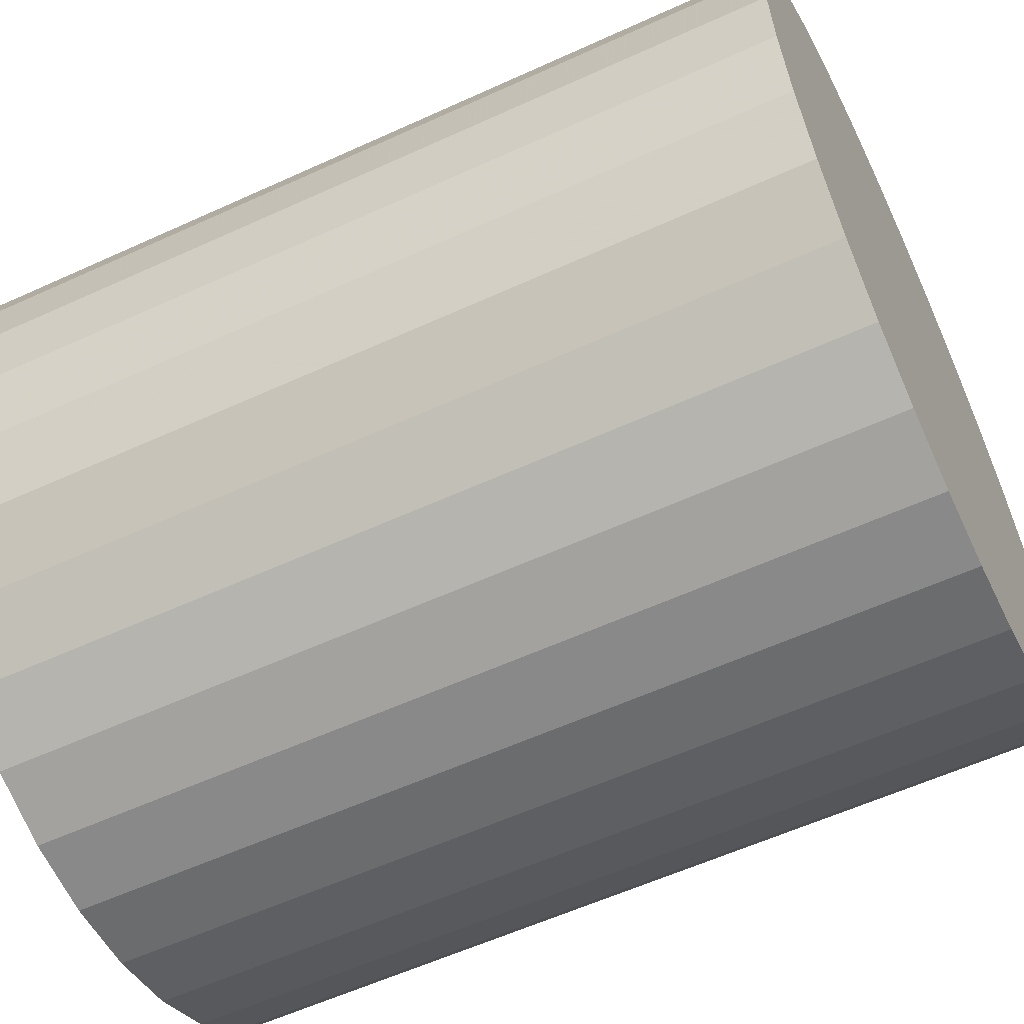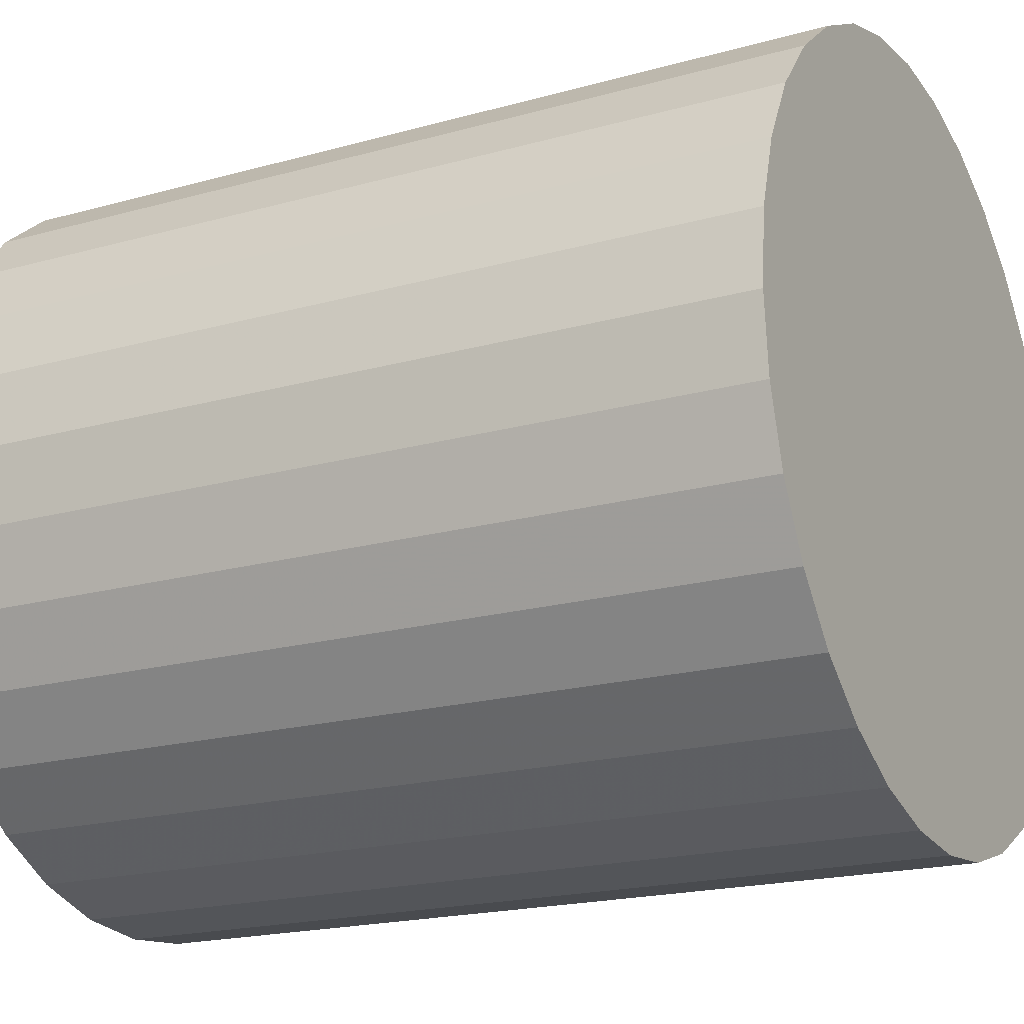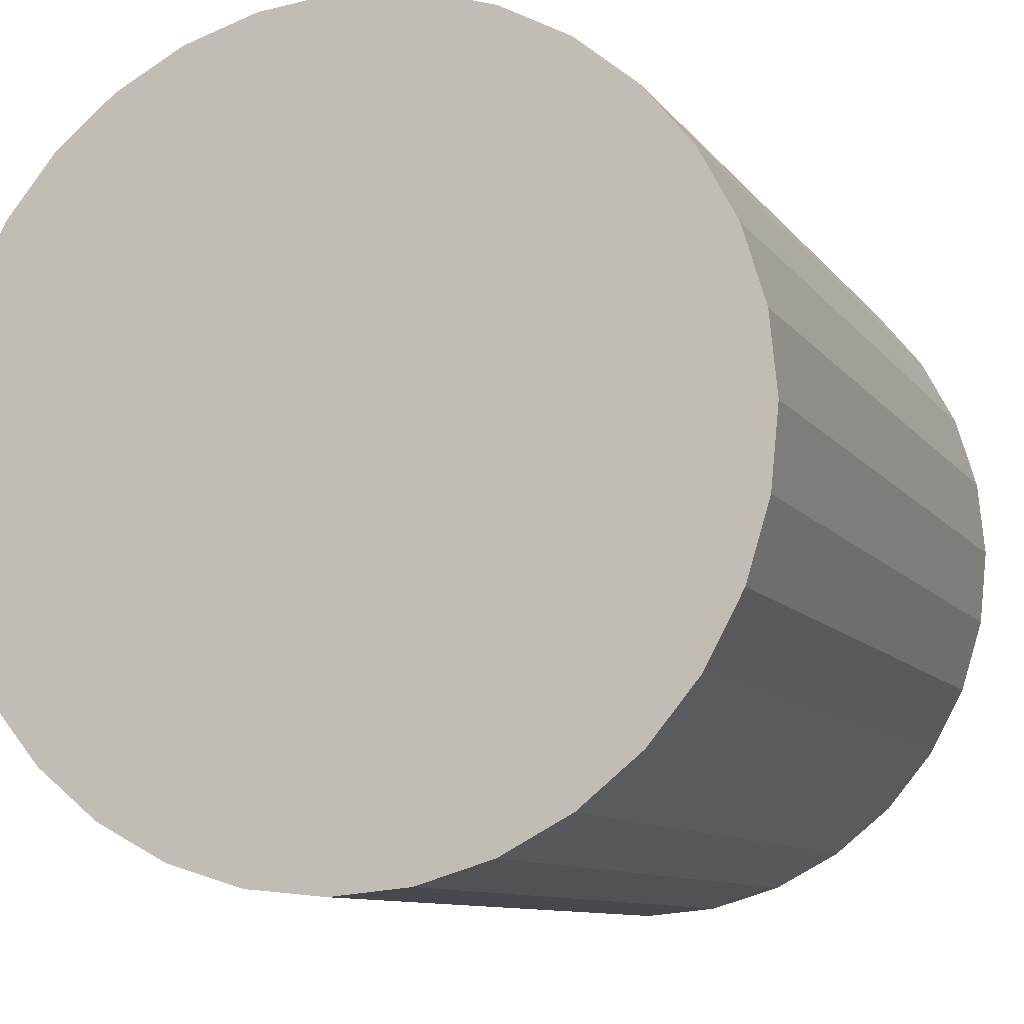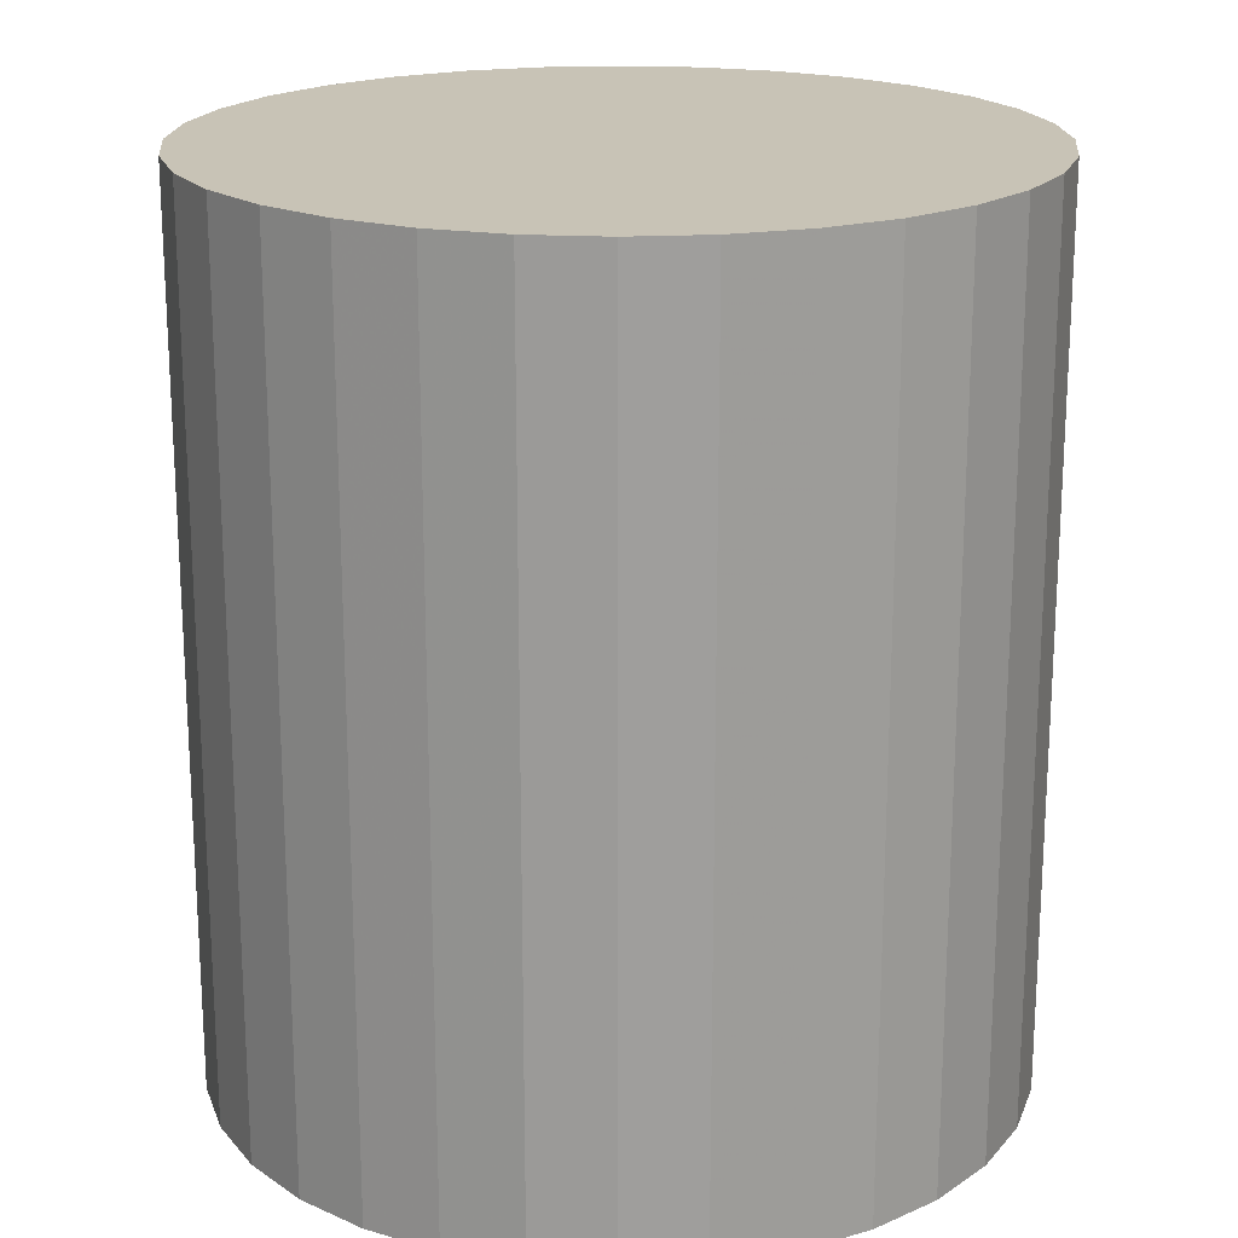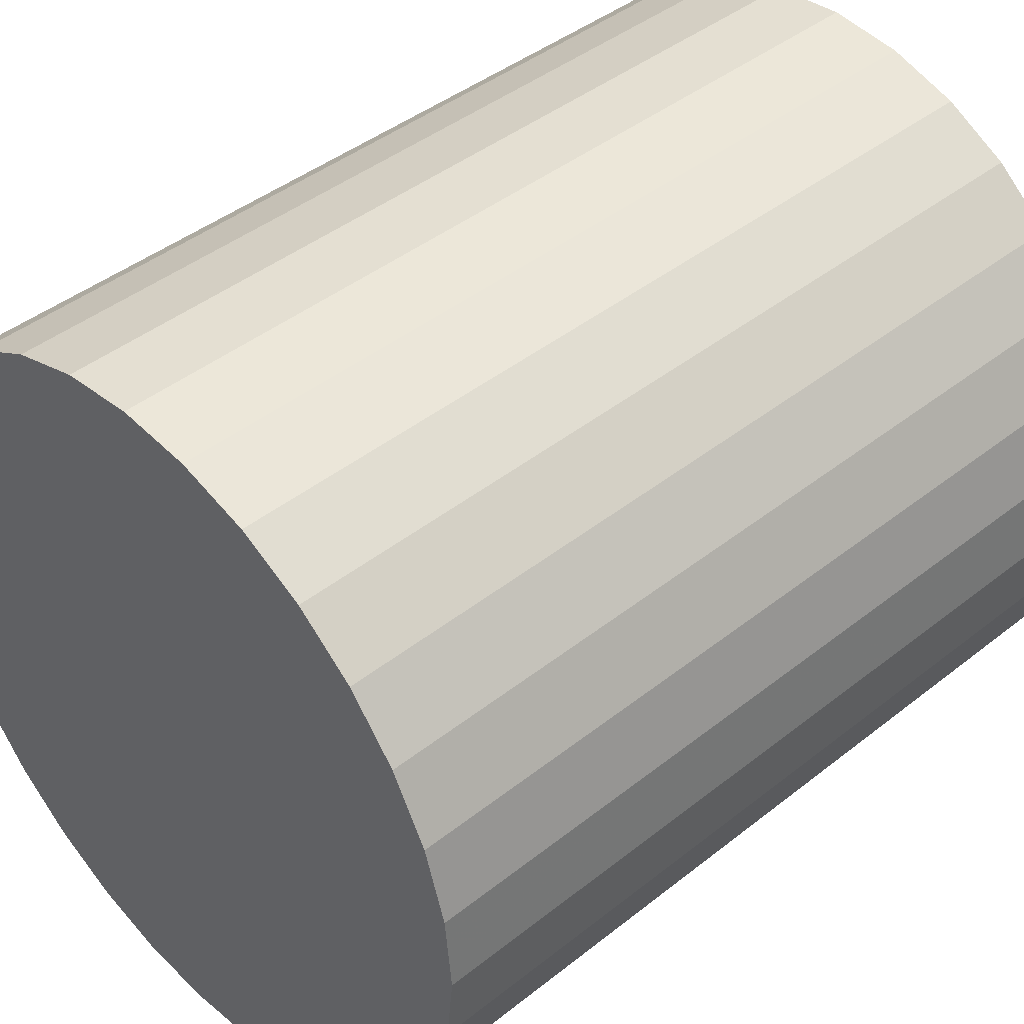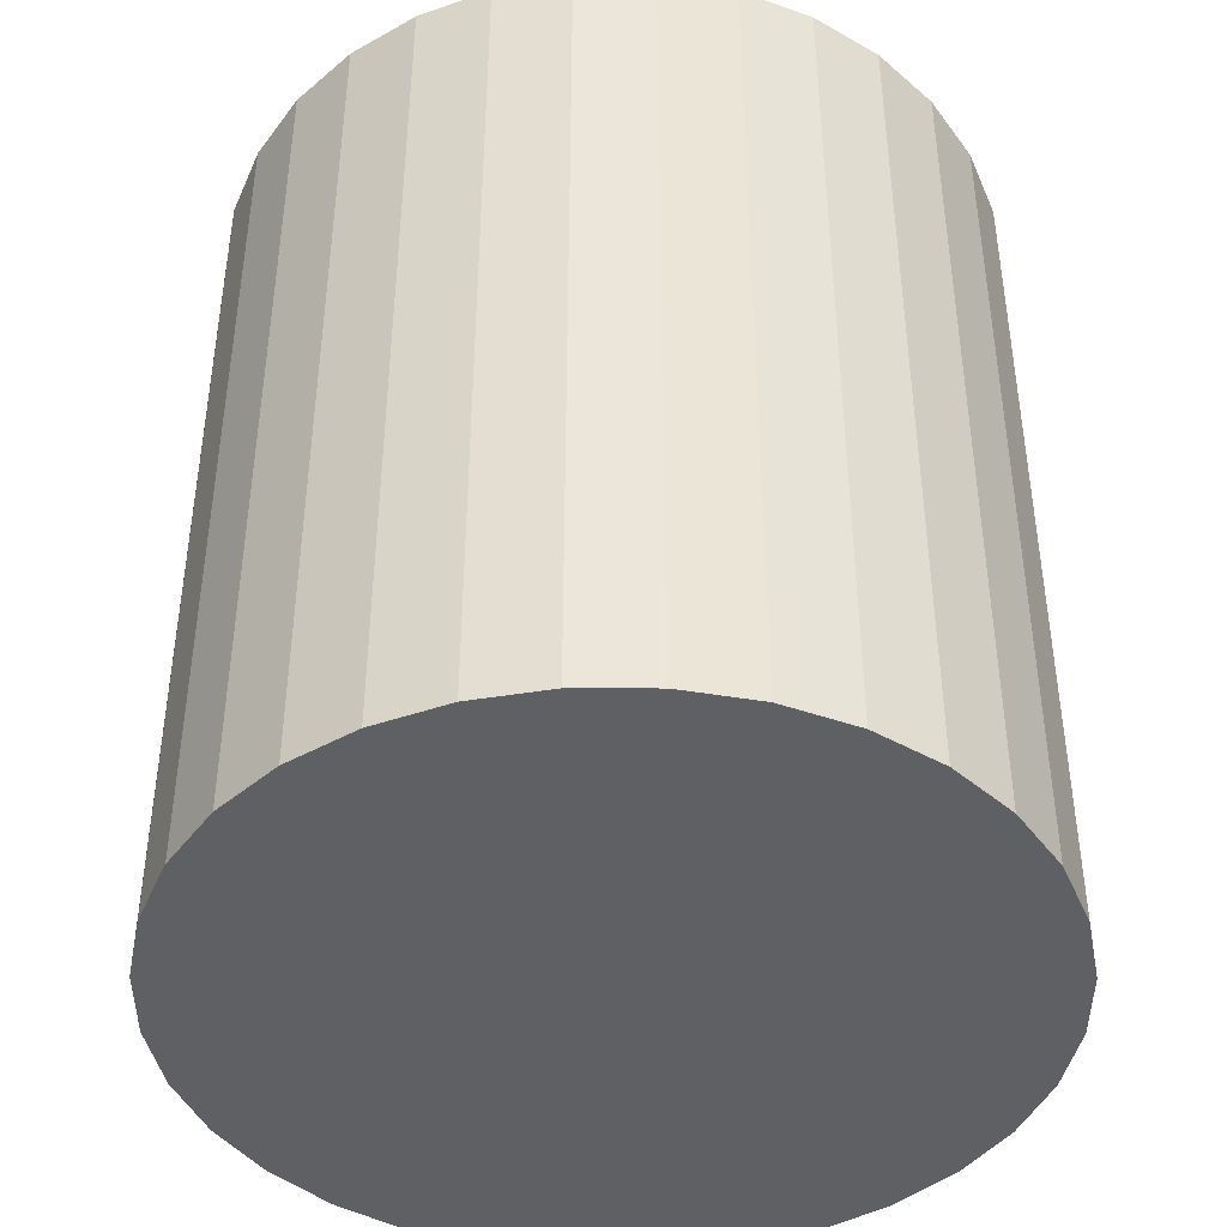
<metadata>
{"format":"obj","ext":"obj","renderer":"f3d","projection":"perspective","resolution":1024,"background":"white","views":[{"elev":-58.5,"azim":115.3,"up":"+Y"},{"elev":-19.2,"azim":-62.1,"up":"+Y"},{"elev":-9.5,"azim":-159.5,"up":"+Y"},{"elev":19.5,"azim":33.9,"up":"+Z"},{"elev":43.0,"azim":46.8,"up":"+Y"},{"elev":-43.0,"azim":-140.8,"up":"+Z"}]}
</metadata>
<code>
v 0 0 -0.02317
v 0.02076 0 -0.02317
v 0.02076 0 0.02317
v 0 0 0.02317
v 0.02036 0.004051 -0.02317
v 0.02036 0.004051 0.02317
v 0.01918 0.007946 -0.02317
v 0.01918 0.007946 0.02317
v 0.01726 0.01154 -0.02317
v 0.01726 0.01154 0.02317
v 0.01468 0.01468 -0.02317
v 0.01468 0.01468 0.02317
v 0.01154 0.01726 -0.02317
v 0.01154 0.01726 0.02317
v 0.007946 0.01918 -0.02317
v 0.007946 0.01918 0.02317
v 0.004051 0.02036 -0.02317
v 0.004051 0.02036 0.02317
v 0 0.02076 -0.02317
v 0 0.02076 0.02317
v -0.004051 0.02036 -0.02317
v -0.004051 0.02036 0.02317
v -0.007946 0.01918 -0.02317
v -0.007946 0.01918 0.02317
v -0.01154 0.01726 -0.02317
v -0.01154 0.01726 0.02317
v -0.01468 0.01468 -0.02317
v -0.01468 0.01468 0.02317
v -0.01726 0.01154 -0.02317
v -0.01726 0.01154 0.02317
v -0.01918 0.007946 -0.02317
v -0.01918 0.007946 0.02317
v -0.02036 0.004051 -0.02317
v -0.02036 0.004051 0.02317
v -0.02076 0 -0.02317
v -0.02076 0 0.02317
v -0.02036 -0.004051 -0.02317
v -0.02036 -0.004051 0.02317
v -0.01918 -0.007946 -0.02317
v -0.01918 -0.007946 0.02317
v -0.01726 -0.01154 -0.02317
v -0.01726 -0.01154 0.02317
v -0.01468 -0.01468 -0.02317
v -0.01468 -0.01468 0.02317
v -0.01154 -0.01726 -0.02317
v -0.01154 -0.01726 0.02317
v -0.007946 -0.01918 -0.02317
v -0.007946 -0.01918 0.02317
v -0.004051 -0.02036 -0.02317
v -0.004051 -0.02036 0.02317
v -0 -0.02076 -0.02317
v -0 -0.02076 0.02317
v 0.004051 -0.02036 -0.02317
v 0.004051 -0.02036 0.02317
v 0.007946 -0.01918 -0.02317
v 0.007946 -0.01918 0.02317
v 0.01154 -0.01726 -0.02317
v 0.01154 -0.01726 0.02317
v 0.01468 -0.01468 -0.02317
v 0.01468 -0.01468 0.02317
v 0.01726 -0.01154 -0.02317
v 0.01726 -0.01154 0.02317
v 0.01918 -0.007946 -0.02317
v 0.01918 -0.007946 0.02317
v 0.02036 -0.004051 -0.02317
v 0.02036 -0.004051 0.02317
f 2 1 5
f 2 5 3
f 3 5 6
f 3 6 4
f 5 1 7
f 5 7 6
f 6 7 8
f 6 8 4
f 7 1 9
f 7 9 8
f 8 9 10
f 8 10 4
f 9 1 11
f 9 11 10
f 10 11 12
f 10 12 4
f 11 1 13
f 11 13 12
f 12 13 14
f 12 14 4
f 13 1 15
f 13 15 14
f 14 15 16
f 14 16 4
f 15 1 17
f 15 17 16
f 16 17 18
f 16 18 4
f 17 1 19
f 17 19 18
f 18 19 20
f 18 20 4
f 19 1 21
f 19 21 20
f 20 21 22
f 20 22 4
f 21 1 23
f 21 23 22
f 22 23 24
f 22 24 4
f 23 1 25
f 23 25 24
f 24 25 26
f 24 26 4
f 25 1 27
f 25 27 26
f 26 27 28
f 26 28 4
f 27 1 29
f 27 29 28
f 28 29 30
f 28 30 4
f 29 1 31
f 29 31 30
f 30 31 32
f 30 32 4
f 31 1 33
f 31 33 32
f 32 33 34
f 32 34 4
f 33 1 35
f 33 35 34
f 34 35 36
f 34 36 4
f 35 1 37
f 35 37 36
f 36 37 38
f 36 38 4
f 37 1 39
f 37 39 38
f 38 39 40
f 38 40 4
f 39 1 41
f 39 41 40
f 40 41 42
f 40 42 4
f 41 1 43
f 41 43 42
f 42 43 44
f 42 44 4
f 43 1 45
f 43 45 44
f 44 45 46
f 44 46 4
f 45 1 47
f 45 47 46
f 46 47 48
f 46 48 4
f 47 1 49
f 47 49 48
f 48 49 50
f 48 50 4
f 49 1 51
f 49 51 50
f 50 51 52
f 50 52 4
f 51 1 53
f 51 53 52
f 52 53 54
f 52 54 4
f 53 1 55
f 53 55 54
f 54 55 56
f 54 56 4
f 55 1 57
f 55 57 56
f 56 57 58
f 56 58 4
f 57 1 59
f 57 59 58
f 58 59 60
f 58 60 4
f 59 1 61
f 59 61 60
f 60 61 62
f 60 62 4
f 61 1 63
f 61 63 62
f 62 63 64
f 62 64 4
f 63 1 65
f 63 65 64
f 64 65 66
f 64 66 4
f 65 1 2
f 65 2 66
f 66 2 3
f 66 3 4

</code>
